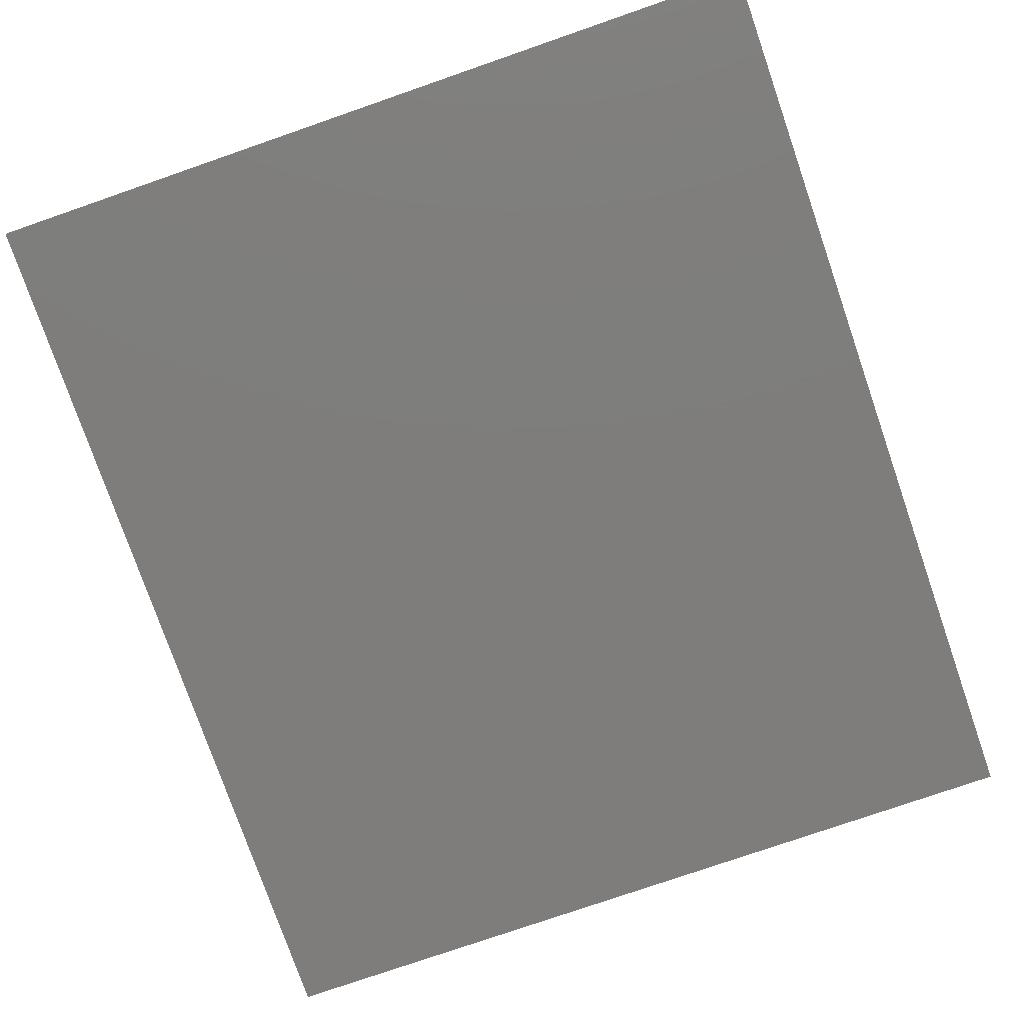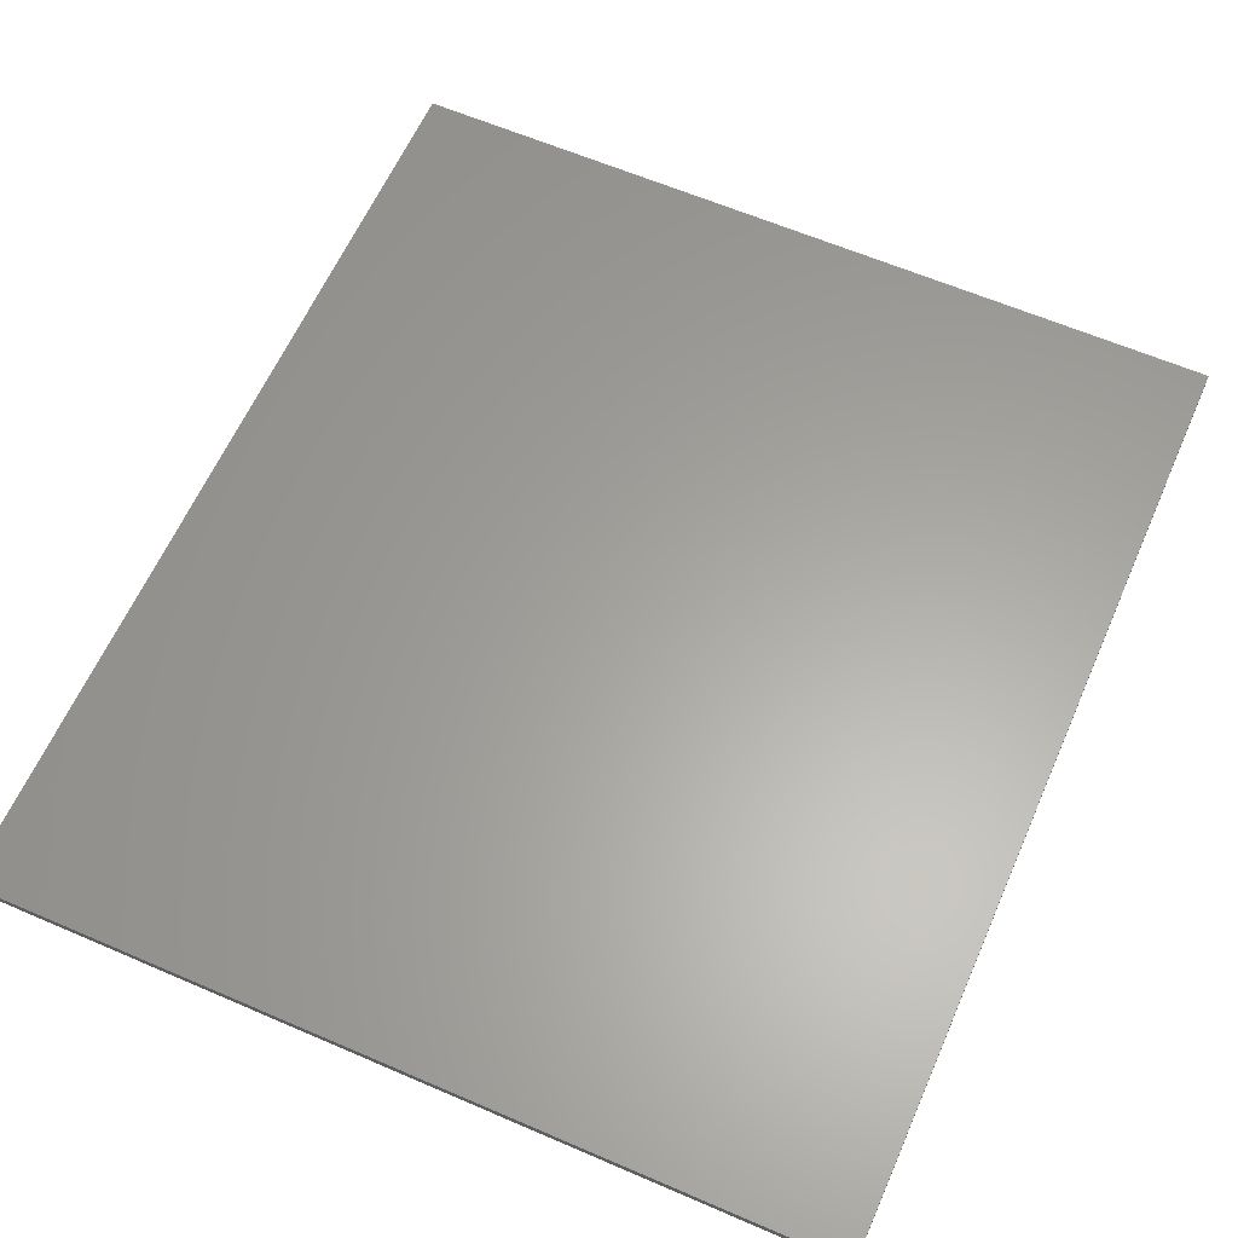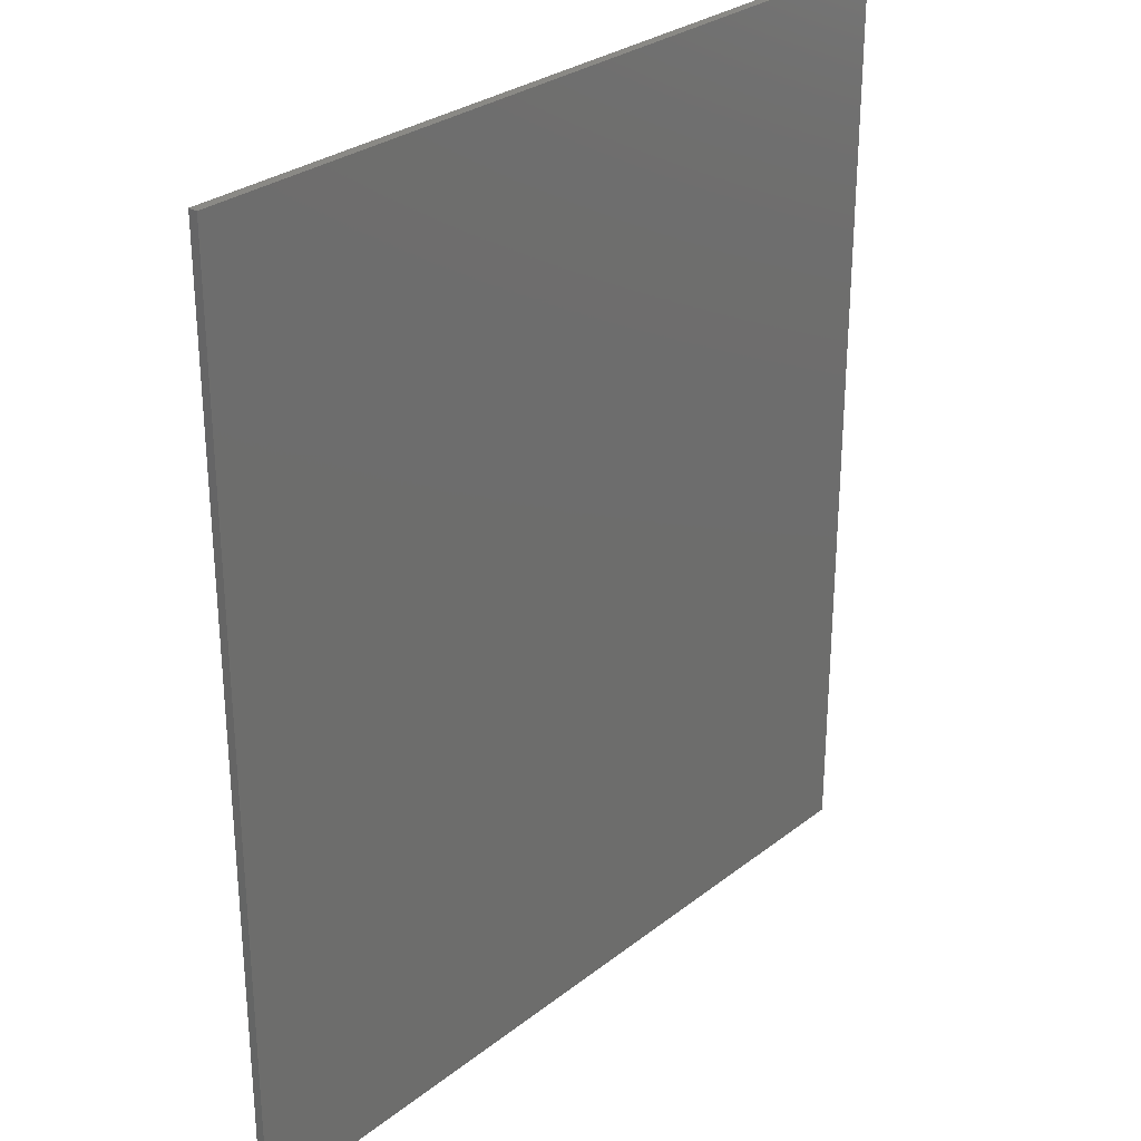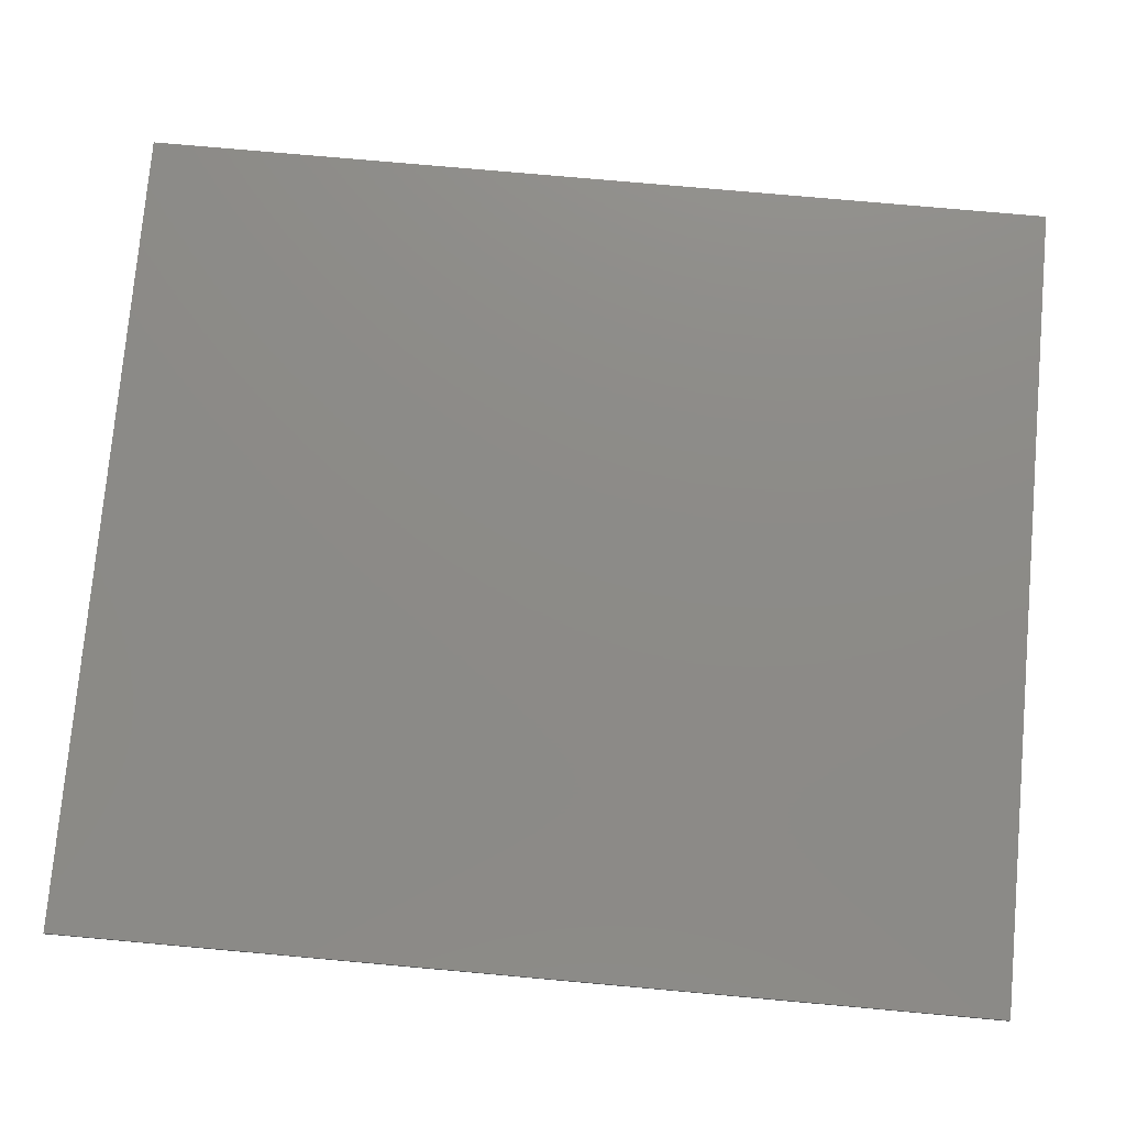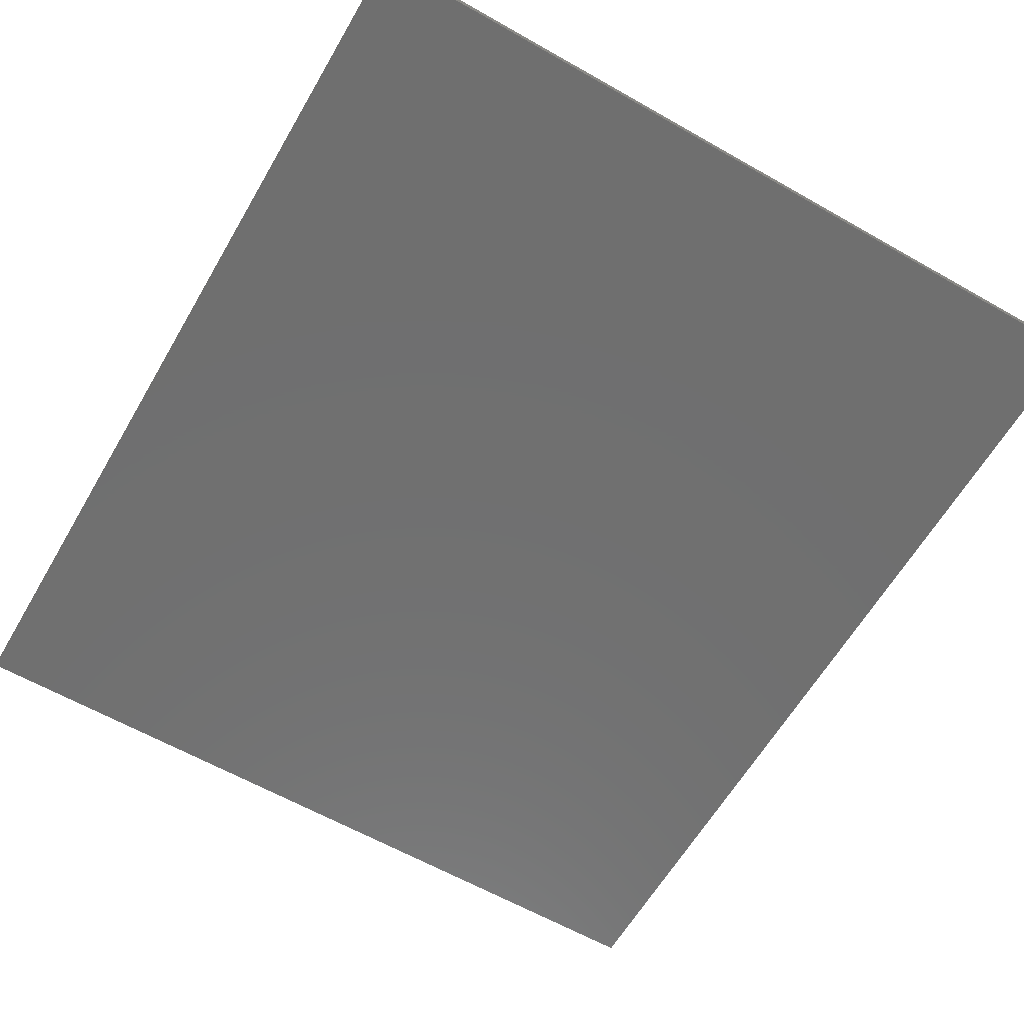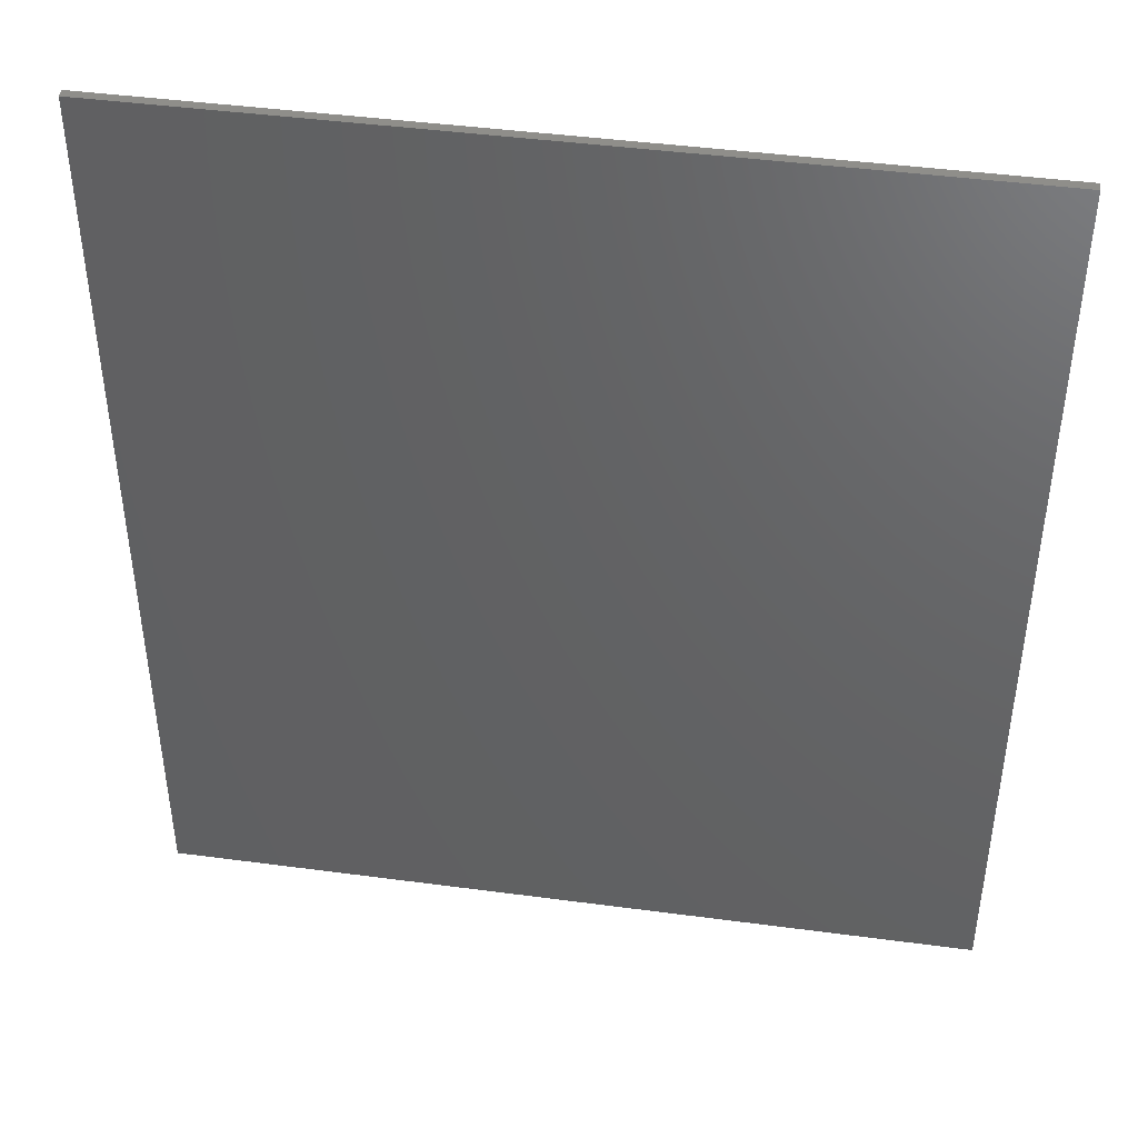
<metadata>
{"format":"stl","ext":"stl","renderer":"f3d","projection":"perspective","resolution":1024,"background":"white","views":[{"elev":-77.2,"azim":-160.9,"up":"+Y"},{"elev":61.8,"azim":23.7,"up":"+Y"},{"elev":28.9,"azim":131.0,"up":"+Z"},{"elev":76.3,"azim":-84.9,"up":"+Y"},{"elev":-61.5,"azim":-30.1,"up":"+Y"},{"elev":43.8,"azim":8.9,"up":"+Z"}]}
</metadata>
<code>
# stl→obj: 82 verts, 156 faces
v -8e-07 0 -6.8e-05
v -7.878e-07 1.389e-07 6.8e-05
v -7.878e-07 1.389e-07 -6.8e-05
v -7.518e-07 2.736e-07 6.8e-05
v -7.518e-07 2.736e-07 -6.8e-05
v -6.928e-07 4e-07 6.8e-05
v -6.928e-07 4e-07 -6.8e-05
v -6.128e-07 5.142e-07 6.8e-05
v -6.128e-07 5.142e-07 -6.8e-05
v -5.142e-07 6.128e-07 6.8e-05
v -5.142e-07 6.128e-07 -6.8e-05
v -4e-07 6.928e-07 6.8e-05
v -4e-07 6.928e-07 -6.8e-05
v -2.736e-07 7.518e-07 6.8e-05
v -2.736e-07 7.518e-07 -6.8e-05
v -1.389e-07 7.878e-07 6.8e-05
v -1.389e-07 7.878e-07 -6.8e-05
v -4.899e-23 8e-07 6.8e-05
v -4.899e-23 8e-07 -6.8e-05
v 1.389e-07 7.878e-07 6.8e-05
v 1.389e-07 7.878e-07 -6.8e-05
v 2.736e-07 7.518e-07 6.8e-05
v 2.736e-07 7.518e-07 -6.8e-05
v 4e-07 6.928e-07 6.8e-05
v 4e-07 6.928e-07 -6.8e-05
v 5.142e-07 6.128e-07 6.8e-05
v 5.142e-07 6.128e-07 -6.8e-05
v 6.128e-07 5.142e-07 6.8e-05
v 6.128e-07 5.142e-07 -6.8e-05
v 6.928e-07 4e-07 6.8e-05
v 6.928e-07 4e-07 -6.8e-05
v 7.518e-07 2.736e-07 6.8e-05
v 7.518e-07 2.736e-07 -6.8e-05
v 7.878e-07 1.389e-07 6.8e-05
v 7.878e-07 1.389e-07 -6.8e-05
v 8e-07 9.797e-23 6.8e-05
v 8e-07 2.939e-22 -6.8e-05
v 7.878e-07 -1.389e-07 6.8e-05
v 7.878e-07 -1.389e-07 -6.8e-05
v 7.518e-07 -2.736e-07 6.8e-05
v 7.518e-07 -2.736e-07 -6.8e-05
v 6.928e-07 -4e-07 6.8e-05
v 6.928e-07 -4e-07 -6.8e-05
v 6.128e-07 -5.142e-07 6.8e-05
v 6.128e-07 -5.142e-07 -6.8e-05
v 5.142e-07 -6.128e-07 6.8e-05
v 5.142e-07 -6.128e-07 -6.8e-05
v 4e-07 -6.928e-07 6.8e-05
v 4e-07 -6.928e-07 -6.8e-05
v 2.736e-07 -7.518e-07 6.8e-05
v 2.736e-07 -7.518e-07 -6.8e-05
v 1.389e-07 -7.878e-07 6.8e-05
v 1.389e-07 -7.878e-07 -6.8e-05
v 1.47e-22 -8e-07 6.8e-05
v 1.47e-22 -8e-07 -6.8e-05
v -1.389e-07 -7.878e-07 6.8e-05
v -1.389e-07 -7.878e-07 -6.8e-05
v -2.736e-07 -7.518e-07 6.8e-05
v -2.736e-07 -7.518e-07 -6.8e-05
v -4e-07 -6.928e-07 6.8e-05
v -4e-07 -6.928e-07 -6.8e-05
v -5.142e-07 -6.128e-07 6.8e-05
v -5.142e-07 -6.128e-07 -6.8e-05
v -6.128e-07 -5.142e-07 6.8e-05
v -6.128e-07 -5.142e-07 -6.8e-05
v -6.928e-07 -4e-07 6.8e-05
v -6.928e-07 -4e-07 -6.8e-05
v -7.518e-07 -2.736e-07 6.8e-05
v -7.518e-07 -2.736e-07 -6.8e-05
v -7.878e-07 -1.389e-07 6.8e-05
v -7.878e-07 -1.389e-07 -6.8e-05
v -8e-07 0 6.8e-05
v 0 0 6.8e-05
v 0 0 -6.8e-05
v -9.68e-05 -1.6e-06 -0.000164
v -9.68e-05 1.6e-06 0.000164
v -9.68e-05 1.6e-06 -0.000164
v -9.68e-05 -1.6e-06 0.000164
v 0.0001928 -1.6e-06 -0.000164
v 0.0001928 1.6e-06 -0.000164
v 0.0001928 1.6e-06 0.000164
v 0.0001928 -1.6e-06 0.000164
f 1 2 3
f 3 2 4
f 3 4 5
f 5 4 6
f 5 6 7
f 7 6 8
f 7 8 9
f 9 8 10
f 9 10 11
f 11 10 12
f 11 12 13
f 13 12 14
f 13 14 15
f 15 14 16
f 15 16 17
f 17 16 18
f 17 18 19
f 19 18 20
f 19 20 21
f 21 20 22
f 21 22 23
f 23 22 24
f 23 24 25
f 25 24 26
f 25 26 27
f 27 26 28
f 27 28 29
f 29 28 30
f 29 30 31
f 31 30 32
f 31 32 33
f 33 32 34
f 33 34 35
f 35 34 36
f 35 36 37
f 37 36 38
f 37 38 39
f 39 38 40
f 39 40 41
f 41 40 42
f 41 42 43
f 43 42 44
f 43 44 45
f 45 44 46
f 45 46 47
f 47 46 48
f 47 48 49
f 49 48 50
f 49 50 51
f 51 50 52
f 51 52 53
f 53 52 54
f 53 54 55
f 55 54 56
f 55 56 57
f 57 56 58
f 57 58 59
f 59 58 60
f 59 60 61
f 61 60 62
f 61 62 63
f 63 62 64
f 63 64 65
f 65 64 66
f 65 66 67
f 67 66 68
f 67 68 69
f 69 68 70
f 69 70 71
f 71 70 72
f 71 72 1
f 1 72 2
f 40 38 73
f 73 38 36
f 73 36 34
f 46 44 73
f 73 44 42
f 73 42 40
f 52 50 73
f 73 50 48
f 73 48 46
f 58 56 73
f 73 56 54
f 73 54 52
f 64 62 73
f 73 62 60
f 73 60 58
f 70 68 73
f 73 68 66
f 73 66 64
f 4 2 73
f 73 2 72
f 73 72 70
f 10 8 73
f 73 8 6
f 73 6 4
f 16 14 73
f 73 14 12
f 73 12 10
f 22 20 73
f 73 20 18
f 73 18 16
f 28 26 73
f 73 26 24
f 73 24 22
f 34 32 73
f 73 32 30
f 73 30 28
f 33 35 74
f 74 35 37
f 74 37 39
f 27 29 74
f 74 29 31
f 74 31 33
f 21 23 74
f 74 23 25
f 74 25 27
f 15 17 74
f 74 17 19
f 74 19 21
f 9 11 74
f 74 11 13
f 74 13 15
f 3 5 74
f 74 5 7
f 74 7 9
f 69 71 74
f 74 71 1
f 74 1 3
f 63 65 74
f 74 65 67
f 74 67 69
f 57 59 74
f 74 59 61
f 74 61 63
f 51 53 74
f 74 53 55
f 74 55 57
f 45 47 74
f 74 47 49
f 74 49 51
f 39 41 74
f 74 41 43
f 74 43 45
f 75 76 77
f 75 78 76
f 79 80 81
f 79 81 82
f 75 79 82
f 75 82 78
f 77 81 80
f 77 76 81
f 75 77 80
f 75 80 79
f 78 81 76
f 78 82 81

</code>
